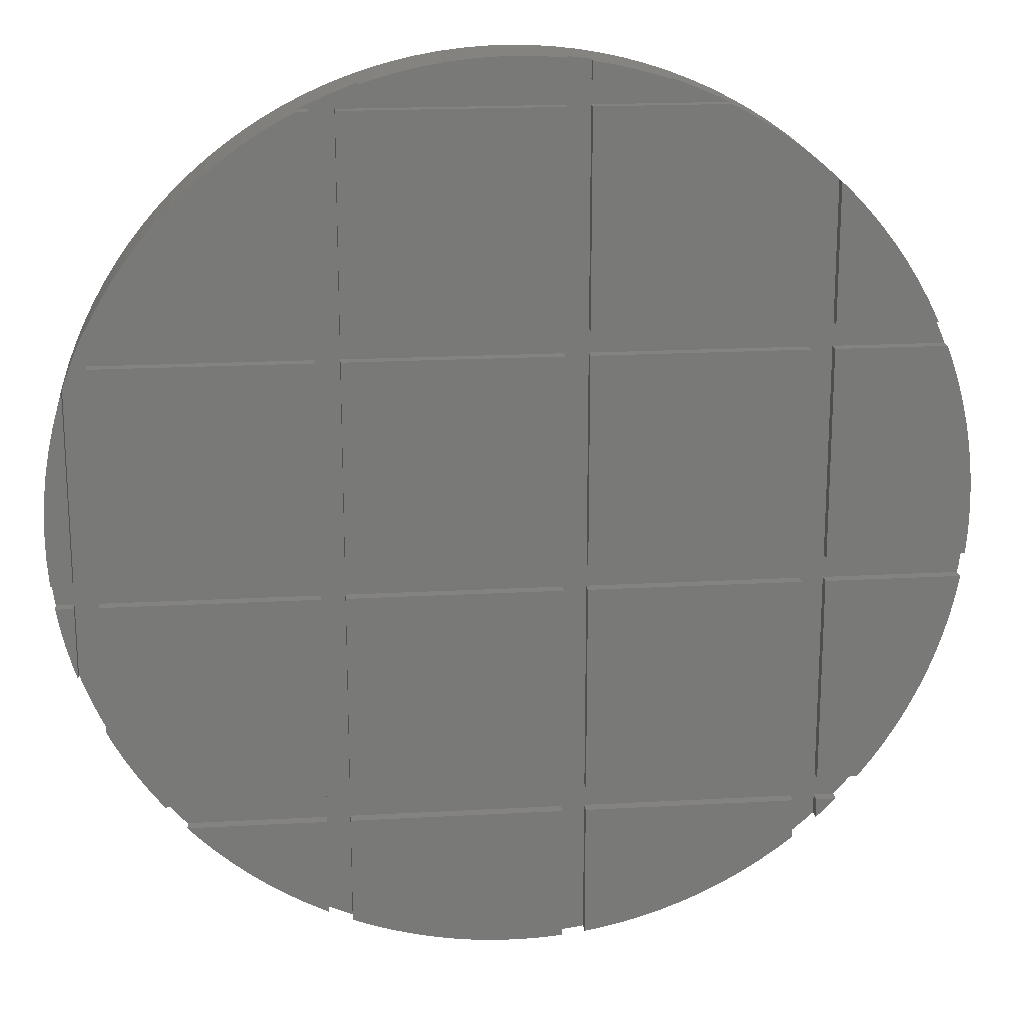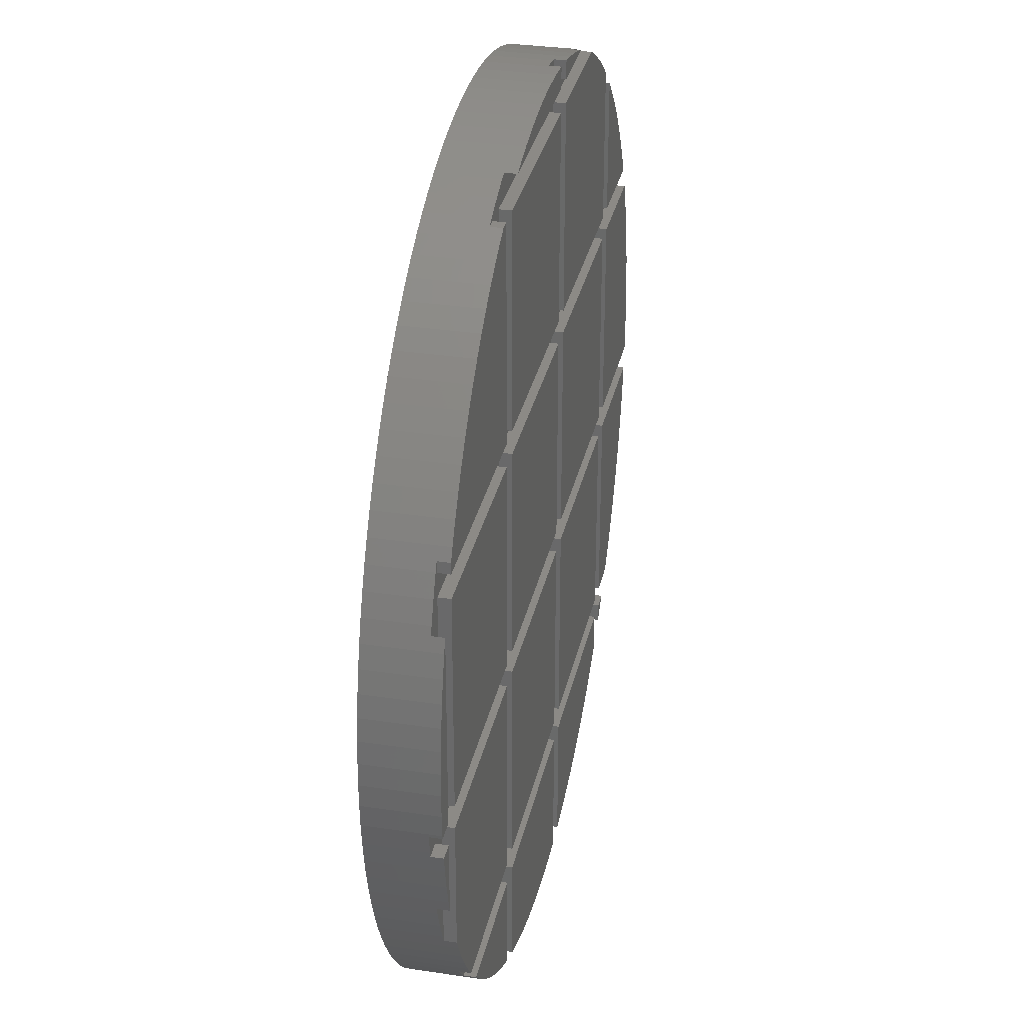
<metadata>
{"format":"stl","ext":"stl","renderer":"f3d","projection":"perspective","resolution":1024,"background":"white","views":[{"elev":18.6,"azim":-6.1,"up":"+Y"},{"elev":31.8,"azim":-78.0,"up":"+Y"}]}
</metadata>
<code>
# stl→obj: 408 verts, 812 faces
v -8 -12 2.5
v -13.85 -13 2.5
v -8 -13 2.5
v -14.08 -12.76 2.5
v -14.69 -12.05 2.5
v -14.73 -12 2.5
v -17 -2 2.5
v -8 -3 2.5
v -8 -2 2.5
v -17 -3 2.5
v -17 8 2.5
v -8 7 2.5
v -8 8 2.5
v -17 7 2.5
v -7 -12 2.5
v 2 -13 2.5
v 2 -12 2.5
v -7 -13 2.5
v -7 -2 2.5
v 2 -3 2.5
v 2 -2 2.5
v -7 -3 2.5
v -7 8 2.5
v 2 7 2.5
v 2 8 2.5
v -7 7 2.5
v -6.066 18 2.5
v 2 17 2.5
v 2 18 2.5
v -7 17 2.5
v -6.401 17.89 2.5
v -7.271 17.55 2.5
v -8 17 2.5
v -8.124 17.18 2.5
v -8.473 17 2.5
v 2.788 18.79 2.5
v 3 18 2.5
v 3 18.76 2.5
v 3 17 2.5
v 3 8 2.5
v 3 7 2.5
v 3 -2 2.5
v 3 -3 2.5
v 3 -12 2.5
v 2 18.89 2.5
v 3 -13 2.5
v 3 -18.76 2.5
v 2.788 -18.79 2.5
v 2 -18.89 2.5
v 8.124 17.18 2.5
v 7.271 17.55 2.5
v 6.401 17.89 2.5
v 6.066 18 2.5
v 8.473 17 2.5
v 12 -13 2.5
v 12 -12 2.5
v 12 -3 2.5
v 12 -2 2.5
v 12 7 2.5
v 12 8 2.5
v 13 8 2.5
v 13 13.85 2.5
v 13 7 2.5
v 13 -2 2.5
v 13 -3 2.5
v 13 -12 2.5
v 12.76 14.08 2.5
v 12.05 14.69 2.5
v 12 14.73 2.5
v 13 -13 2.5
v 13 -13.85 2.5
v 12.76 -14.08 2.5
v 12.05 -14.69 2.5
v 12 -14.73 2.5
v 17.55 7.271 2.5
v 17.23 8 2.5
v 17.66 7 2.5
v 18.79 -2.788 2.5
v 18.89 -2 2.5
v 18.76 -3 2.5
v 14.69 -12.05 2.5
v 14.73 -12 2.5
v 14.08 -12.76 2.5
v 13.85 -13 2.5
v -8 -17.23 2.5
v -7.271 -17.55 2.5
v -7 -17.66 2.5
v -18.79 -2.788 2.5
v -18 -3 2.5
v -18 -2 2.5
v -18.76 -3 2.5
v -18.89 -2 2.5
v -17.18 8.124 2.5
v -17 8.473 2.5
v -17.55 7.271 2.5
v -17.89 6.401 2.5
v -18 6.066 2.5
v -18 -6.066 2.5
v -17.18 -8.124 2.5
v -17 -8.473 2.5
v -17.55 -7.271 2.5
v -17.89 -6.401 2.5
v 17.23 8 3
v 13 8 3
v -8 8 3
v -17 8 3
v 2 8 3
v -7 8 3
v 12 8 3
v 3 8 3
v 13 7 3
v 17.66 7 3
v -17 7 3
v -8 7 3
v -7 7 3
v 2 7 3
v 3 7 3
v 12 7 3
v -18 -2 3
v -18.89 -2 3
v 18.89 -2 3
v 13 -2 3
v -8 -2 3
v -17 -2 3
v 2 -2 3
v -7 -2 3
v 12 -2 3
v 3 -2 3
v -18.76 -3 3
v -18 -3 3
v 13 -3 3
v 18.76 -3 3
v -17 -3 3
v -8 -3 3
v -7 -3 3
v 2 -3 3
v 3 -3 3
v 12 -3 3
v 14.73 -12 3
v 13 -12 3
v -8 -12 3
v -14.73 -12 3
v 2 -12 3
v -7 -12 3
v 12 -12 3
v 3 -12 3
v 13 -13 3
v 13.85 -13 3
v -13.85 -13 3
v -8 -13 3
v -7 -13 3
v 2 -13 3
v 3 -13 3
v 12 -13 3
v 2 18 3
v -6.066 18 3
v 6.066 18 3
v 3 18 3
v -8.473 17 3
v -8 17 3
v -7 17 3
v 2 17 3
v 3 17 3
v 8.473 17 3
v -8 -17.23 3
v -7 -17.66 3
v 2 -18.89 3
v 2 18.89 3
v 3 -18.76 3
v 3 18.76 3
v 12 -14.73 3
v 12 14.73 3
v 13 -13.85 3
v 13 13.85 3
v -18 -6.066 3
v -18 6.066 3
v -17 8.473 3
v -17 -8.473 3
v -18.91 -1.862 0
v -18.91 -1.862 3
v -18.79 -2.788 0
v 18.91 1.862 3
v 18.79 2.788 0
v 18.79 2.788 3
v 18.91 1.862 0
v 2.788 -18.79 0
v 3.707 -18.63 3
v 3.707 -18.63 0
v 6.401 17.89 0
v 5.515 18.18 3
v 5.515 18.18 0
v -18.43 4.617 0
v -18.18 5.515 3
v -18.18 5.515 0
v -18.43 4.617 3
v 17.89 6.401 3
v 17.55 7.271 0
v 17.89 6.401 0
v 7.271 17.55 0
v -12.05 14.69 0
v -12.76 14.08 3
v -12.05 14.69 3
v -12.76 14.08 0
v -14.08 -12.76 0
v -13.44 -13.44 0
v -13.44 -13.44 3
v 13.44 -13.44 3
v 14.08 -12.76 0
v 13.44 -13.44 0
v 17.18 -8.124 3
v 17.55 -7.271 0
v 17.55 -7.271 3
v 17.18 -8.124 0
v -1.862 -18.91 0
v -0.9323 -18.98 3
v -1.862 -18.91 3
v -0.9323 -18.98 0
v -17.18 -8.124 0
v -17.55 -7.271 0
v -18.91 1.862 0
v -18.79 2.788 3
v -18.79 2.788 0
v -18.91 1.862 3
v -5.515 18.18 3
v -5.515 18.18 0
v -6.401 17.89 0
v -18.63 3.707 0
v -18.63 3.707 3
v 9.768 16.3 0
v 8.957 16.76 3
v 9.768 16.3 3
v 8.957 16.76 0
v -12.05 -14.69 0
v -11.32 -15.26 3
v -12.05 -14.69 3
v -11.32 -15.26 0
v 4.617 -18.43 0
v 5.515 -18.18 3
v 4.617 -18.43 3
v 5.515 -18.18 0
v 8.124 17.18 0
v -15.8 -10.56 0
v -16.3 -9.768 3
v -16.3 -9.768 0
v -15.8 -10.56 3
v 18.98 0.9323 3
v 18.98 0.9323 0
v -0.9323 18.98 0
v -1.862 18.91 3
v -0.9323 18.98 3
v -1.862 18.91 0
v -18.98 -0.9323 0
v -19 0 3
v -19 0 0
v -18.98 -0.9323 3
v 15.8 -10.56 3
v 16.3 -9.768 0
v 16.3 -9.768 3
v 15.8 -10.56 0
v 4.617 18.43 0
v 3.707 18.63 3
v 4.617 18.43 3
v 3.707 18.63 0
v 6.401 -17.89 0
v 7.271 -17.55 3
v 6.401 -17.89 3
v 7.271 -17.55 0
v 14.69 12.05 3
v 14.08 12.76 0
v 14.08 12.76 3
v 14.69 12.05 0
v -18.63 -3.707 0
v -18.63 -3.707 3
v 8.124 -17.18 0
v 8.957 -16.76 3
v 8.124 -17.18 3
v 8.957 -16.76 0
v -16.76 -8.957 3
v -16.76 -8.957 0
v 18.63 3.707 3
v 18.43 4.617 0
v 18.43 4.617 3
v 18.63 3.707 0
v -12.76 -14.08 3
v -12.76 -14.08 0
v 2.788 18.79 0
v 1.862 18.91 3
v 1.862 18.91 0
v 18.91 -1.862 3
v 18.91 -1.862 0
v 18.79 -2.788 0
v -7.271 -17.55 0
v -6.401 -17.89 3
v -6.401 -17.89 0
v 0.9323 -18.98 0
v 1.862 -18.91 3
v 0.9323 -18.98 3
v 1.862 -18.91 0
v -2.788 18.79 0
v -3.707 18.63 3
v -2.788 18.79 3
v -3.707 18.63 0
v -8.957 16.76 0
v -9.768 16.3 3
v -8.957 16.76 3
v -9.768 16.3 0
v 18.98 -0.9323 0
v 18.98 -0.9323 3
v 17.89 -6.401 3
v 18.18 -5.515 0
v 18.18 -5.515 3
v 17.89 -6.401 0
v 11.32 15.26 0
v 10.56 15.8 3
v 11.32 15.26 3
v 10.56 15.8 0
v 15.26 -11.32 3
v 15.26 -11.32 0
v -3.707 -18.63 0
v -2.788 -18.79 3
v -3.707 -18.63 3
v -2.788 -18.79 0
v 19 0 0
v 19 0 3
v 14.69 -12.05 0
v 12.05 -14.69 0
v 12.76 -14.08 0
v -16.76 8.957 0
v -16.76 8.957 3
v -17.18 8.124 0
v -5.515 -18.18 0
v -4.617 -18.43 3
v -5.515 -18.18 3
v -4.617 -18.43 0
v 0.9323 18.98 3
v 0.9323 18.98 0
v -15.26 11.32 0
v -14.69 12.05 3
v -14.69 12.05 0
v -15.26 11.32 3
v 11.32 -15.26 3
v 11.32 -15.26 0
v -10.56 -15.8 3
v -10.56 -15.8 0
v -17.89 6.401 0
v -17.89 -6.401 0
v -17.55 7.271 0
v 16.3 9.768 3
v 15.8 10.56 0
v 15.8 10.56 3
v 16.3 9.768 0
v 10.56 -15.8 0
v 10.56 -15.8 3
v -4.617 18.43 3
v -4.617 18.43 0
v -18.98 0.9323 3
v -18.98 0.9323 0
v -18.43 -4.617 0
v -18.43 -4.617 3
v -8.957 -16.76 0
v -8.124 -17.18 3
v -8.957 -16.76 3
v -8.124 -17.18 0
v -15.26 -11.32 0
v -15.26 -11.32 3
v -14.69 -12.05 0
v -9.768 -16.3 3
v -9.768 -16.3 0
v 13.44 13.44 0
v 13.44 13.44 3
v 18.43 -4.617 0
v 18.43 -4.617 3
v 15.26 11.32 0
v 15.26 11.32 3
v -15.8 10.56 0
v -15.8 10.56 3
v -16.3 9.768 3
v -16.3 9.768 0
v -14.08 12.76 0
v -13.44 13.44 3
v -13.44 13.44 0
v -14.08 12.76 3
v 0 19 0
v 0 19 3
v 9.768 -16.3 0
v 9.768 -16.3 3
v -10.56 15.8 0
v -11.32 15.26 3
v -10.56 15.8 3
v -11.32 15.26 0
v -8.124 17.18 0
v 18.63 -3.707 0
v 18.63 -3.707 3
v 18.18 5.515 0
v 18.18 5.515 3
v -18.18 -5.515 0
v -18.18 -5.515 3
v -7.271 17.55 0
v 16.76 -8.957 3
v 16.76 -8.957 0
v 0 -19 3
v 0 -19 0
v 17.18 8.124 3
v 16.76 8.957 0
v 16.76 8.957 3
v 17.18 8.124 0
v 12.76 14.08 0
v 12.05 14.69 0
f 1 2 3
f 1 4 2
f 1 5 4
f 5 1 6
f 7 8 9
f 8 7 10
f 11 12 13
f 12 11 14
f 15 16 17
f 16 15 18
f 19 20 21
f 20 19 22
f 23 24 25
f 24 23 26
f 27 28 29
f 30 27 31
f 27 30 28
f 13 23 30
f 23 13 26
f 26 12 19
f 9 19 12
f 8 22 9
f 22 8 15
f 32 30 31
f 33 30 32
f 1 15 8
f 30 33 13
f 34 33 32
f 33 34 35
f 36 37 38
f 37 29 39
f 39 28 40
f 25 40 28
f 24 41 25
f 21 42 24
f 42 21 43
f 43 20 44
f 37 36 29
f 17 44 20
f 29 36 45
f 39 29 28
f 40 25 41
f 41 24 42
f 20 43 21
f 44 17 46
f 16 46 17
f 46 16 47
f 47 16 48
f 48 16 49
f 39 50 51
f 39 51 52
f 39 52 53
f 39 53 37
f 50 39 54
f 44 55 56
f 55 44 46
f 42 57 58
f 57 42 43
f 40 59 60
f 59 40 41
f 60 61 62
f 61 60 63
f 63 59 64
f 58 64 59
f 57 65 58
f 65 57 66
f 60 62 67
f 56 66 57
f 60 67 68
f 63 60 59
f 60 68 69
f 64 58 65
f 66 56 70
f 55 70 56
f 70 55 71
f 71 55 72
f 72 55 73
f 73 55 74
f 63 75 76
f 63 76 61
f 75 63 77
f 64 78 79
f 78 64 80
f 80 64 65
f 66 81 82
f 81 66 83
f 83 66 84
f 84 66 70
f 26 13 12
f 19 9 22
f 15 1 18
f 3 18 1
f 85 18 3
f 18 86 87
f 18 85 86
f 88 89 90
f 89 88 91
f 88 90 92
f 93 11 94
f 95 11 93
f 11 95 14
f 96 14 95
f 97 14 96
f 89 10 90
f 14 97 7
f 98 10 89
f 90 7 97
f 10 99 100
f 7 90 10
f 10 101 99
f 10 102 101
f 10 98 102
f 61 103 104
f 103 61 76
f 11 105 106
f 105 11 13
f 23 107 108
f 107 23 25
f 40 109 110
f 109 40 60
f 77 111 112
f 111 77 63
f 12 113 114
f 113 12 14
f 24 115 116
f 115 24 26
f 59 117 118
f 117 59 41
f 92 119 120
f 119 92 90
f 64 121 122
f 121 64 79
f 7 123 124
f 123 7 9
f 19 125 126
f 125 19 21
f 42 127 128
f 127 42 58
f 89 129 130
f 129 89 91
f 80 131 132
f 131 80 65
f 8 133 134
f 133 8 10
f 20 135 136
f 135 20 22
f 57 137 138
f 137 57 43
f 66 139 140
f 139 66 82
f 6 141 142
f 141 6 1
f 15 143 144
f 143 15 17
f 44 145 146
f 145 44 56
f 84 147 148
f 147 84 70
f 3 149 150
f 149 3 2
f 16 151 152
f 151 16 18
f 55 153 154
f 153 55 46
f 27 155 156
f 155 27 29
f 37 157 158
f 157 37 53
f 33 159 160
f 159 33 35
f 28 161 162
f 161 28 30
f 54 163 164
f 163 54 39
f 165 3 150
f 3 165 85
f 105 33 160
f 33 105 13
f 141 8 134
f 8 141 1
f 123 12 114
f 12 123 9
f 87 151 18
f 151 87 166
f 23 161 30
f 161 23 108
f 15 135 22
f 135 15 144
f 19 115 26
f 115 19 126
f 167 16 152
f 16 167 49
f 155 45 168
f 45 155 29
f 107 28 162
f 28 107 25
f 143 20 136
f 20 143 17
f 125 24 116
f 24 125 21
f 47 153 46
f 153 47 169
f 37 170 38
f 170 37 158
f 40 163 39
f 163 40 110
f 44 137 43
f 137 44 146
f 42 117 41
f 117 42 128
f 171 55 154
f 55 171 74
f 109 69 172
f 69 109 60
f 145 57 138
f 57 145 56
f 127 59 118
f 59 127 58
f 71 147 70
f 147 71 173
f 61 174 62
f 174 61 104
f 66 131 65
f 131 66 140
f 64 111 63
f 111 64 122
f 175 89 130
f 89 175 98
f 119 97 176
f 97 119 90
f 11 177 94
f 177 11 106
f 100 133 10
f 133 100 178
f 7 113 14
f 113 7 124
f 179 92 180
f 181 92 179
f 92 181 88
f 180 92 120
f 182 183 184
f 183 182 185
f 48 186 47
f 47 187 169
f 188 47 186
f 47 188 187
f 52 189 53
f 53 190 157
f 191 53 189
f 53 191 190
f 192 193 194
f 193 192 195
f 112 196 77
f 77 197 75
f 198 77 196
f 77 198 197
f 199 52 51
f 52 199 189
f 200 201 202
f 201 200 203
f 204 2 4
f 205 2 204
f 206 2 205
f 2 206 149
f 148 207 84
f 84 208 83
f 209 84 207
f 84 209 208
f 210 211 212
f 211 210 213
f 214 215 216
f 215 214 217
f 218 101 219
f 101 218 99
f 220 221 222
f 221 220 223
f 224 27 156
f 225 27 224
f 226 27 225
f 27 226 31
f 227 195 192
f 195 227 228
f 229 230 231
f 230 229 232
f 233 234 235
f 234 233 236
f 237 238 239
f 238 237 240
f 230 54 164
f 232 54 230
f 241 54 232
f 54 241 50
f 242 243 244
f 243 242 245
f 246 185 182
f 185 246 247
f 248 249 250
f 249 248 251
f 252 253 254
f 253 252 255
f 256 257 258
f 257 256 259
f 260 261 262
f 261 260 263
f 264 265 266
f 265 264 267
f 268 269 270
f 269 268 271
f 181 91 88
f 272 91 181
f 273 91 272
f 91 273 129
f 274 275 276
f 275 274 277
f 244 278 279
f 278 244 243
f 280 281 282
f 281 280 283
f 267 276 265
f 276 267 274
f 205 284 206
f 284 205 285
f 36 286 45
f 45 287 168
f 45 288 287
f 288 45 286
f 79 289 121
f 289 79 290
f 291 79 78
f 79 291 290
f 86 292 87
f 87 293 166
f 294 87 292
f 87 294 293
f 295 296 297
f 296 295 298
f 299 300 301
f 300 299 302
f 303 304 305
f 304 303 306
f 289 307 308
f 307 289 290
f 309 310 311
f 310 309 312
f 313 314 315
f 314 313 316
f 317 259 256
f 259 317 318
f 319 320 321
f 320 319 322
f 222 228 227
f 228 222 221
f 188 239 187
f 239 188 237
f 308 323 324
f 323 308 307
f 83 325 81
f 325 83 208
f 82 317 139
f 317 82 318
f 325 82 81
f 82 325 318
f 326 72 73
f 72 326 327
f 296 49 167
f 298 49 296
f 186 49 298
f 49 186 48
f 328 94 329
f 330 94 328
f 94 330 93
f 329 94 177
f 331 332 333
f 332 331 334
f 288 335 287
f 335 288 336
f 285 235 284
f 235 285 233
f 337 338 339
f 338 337 340
f 341 74 171
f 342 74 341
f 326 74 342
f 74 326 73
f 236 343 234
f 343 236 344
f 345 97 96
f 194 97 345
f 193 97 194
f 97 193 176
f 219 102 346
f 102 219 101
f 345 95 347
f 95 345 96
f 348 349 350
f 349 348 351
f 324 247 246
f 247 324 323
f 352 341 353
f 341 352 342
f 302 354 300
f 354 302 355
f 254 356 357
f 356 254 253
f 358 273 272
f 273 358 359
f 360 361 362
f 361 360 363
f 357 223 220
f 223 357 356
f 364 6 365
f 366 6 364
f 6 366 5
f 365 6 142
f 344 367 343
f 367 344 368
f 270 369 370
f 369 270 269
f 311 371 372
f 371 311 310
f 350 373 374
f 373 350 349
f 364 245 242
f 245 364 365
f 179 255 252
f 255 179 180
f 375 340 337
f 340 375 376
f 355 224 354
f 224 355 225
f 328 377 378
f 377 328 329
f 379 380 381
f 380 379 382
f 383 250 384
f 250 383 248
f 374 271 268
f 271 374 373
f 72 327 71
f 71 207 173
f 209 71 327
f 71 209 207
f 385 353 386
f 353 385 352
f 387 388 389
f 388 387 390
f 294 333 293
f 333 294 331
f 184 283 280
f 283 184 183
f 241 51 50
f 51 241 199
f 34 391 35
f 35 305 159
f 303 35 391
f 35 303 305
f 372 392 393
f 392 372 371
f 282 394 395
f 394 282 281
f 361 85 165
f 363 85 361
f 292 85 363
f 85 292 86
f 218 100 99
f 279 100 218
f 278 100 279
f 100 278 178
f 396 359 358
f 359 396 397
f 204 5 366
f 5 204 4
f 334 321 332
f 321 334 319
f 212 312 309
f 312 212 211
f 132 393 80
f 80 291 78
f 392 80 393
f 80 392 291
f 398 34 32
f 34 398 391
f 399 213 210
f 213 399 400
f 258 400 399
f 400 258 257
f 368 362 367
f 362 368 360
f 306 389 304
f 389 306 387
f 217 401 215
f 401 217 402
f 203 380 201
f 380 203 381
f 277 386 275
f 386 277 385
f 261 38 170
f 263 38 261
f 286 38 263
f 38 286 36
f 322 216 320
f 216 322 214
f 251 301 249
f 301 251 299
f 336 384 335
f 384 336 383
f 378 376 375
f 376 378 377
f 339 382 379
f 382 339 338
f 316 231 314
f 231 316 229
f 402 297 401
f 297 402 295
f 403 404 405
f 404 403 406
f 226 32 31
f 32 226 398
f 405 351 348
f 351 405 404
f 395 198 196
f 198 395 394
f 307 247 323
f 290 247 307
f 290 185 247
f 291 185 290
f 291 183 185
f 392 183 291
f 392 283 183
f 371 283 392
f 371 281 283
f 310 281 371
f 310 394 281
f 312 394 310
f 312 198 394
f 211 198 312
f 211 197 198
f 213 197 211
f 213 406 197
f 400 406 213
f 400 404 406
f 257 404 400
f 257 351 404
f 259 351 257
f 259 349 351
f 318 349 259
f 318 373 349
f 325 373 318
f 325 271 373
f 208 271 325
f 208 269 271
f 209 269 208
f 209 369 269
f 327 369 209
f 327 407 369
f 326 407 327
f 326 408 407
f 342 408 326
f 342 313 408
f 352 313 342
f 352 316 313
f 385 316 352
f 385 229 316
f 277 229 385
f 277 232 229
f 274 232 277
f 274 241 232
f 267 241 274
f 267 199 241
f 264 199 267
f 264 189 199
f 240 189 264
f 240 191 189
f 237 191 240
f 237 260 191
f 188 260 237
f 188 263 260
f 186 263 188
f 186 286 263
f 298 286 186
f 298 288 286
f 295 288 298
f 295 336 288
f 402 336 295
f 402 383 336
f 217 383 402
f 217 248 383
f 214 248 217
f 214 251 248
f 322 251 214
f 322 299 251
f 319 299 322
f 319 302 299
f 334 302 319
f 334 355 302
f 331 355 334
f 331 225 355
f 294 225 331
f 294 226 225
f 292 226 294
f 292 398 226
f 363 398 292
f 363 391 398
f 360 391 363
f 360 303 391
f 368 303 360
f 368 306 303
f 344 306 368
f 344 387 306
f 236 387 344
f 236 390 387
f 233 390 236
f 233 200 390
f 285 200 233
f 285 203 200
f 205 203 285
f 205 381 203
f 204 381 205
f 204 379 381
f 366 379 204
f 366 339 379
f 364 339 366
f 364 337 339
f 242 337 364
f 242 375 337
f 244 375 242
f 244 378 375
f 279 378 244
f 279 328 378
f 218 328 279
f 218 330 328
f 219 330 218
f 219 347 330
f 346 347 219
f 346 345 347
f 396 345 346
f 396 194 345
f 358 194 396
f 358 192 194
f 272 192 358
f 272 227 192
f 181 227 272
f 181 222 227
f 179 222 181
f 179 220 222
f 252 220 179
f 252 357 220
f 357 252 254
f 191 262 190
f 262 191 260
f 370 62 174
f 369 62 370
f 407 62 369
f 62 407 67
f 240 266 238
f 266 240 264
f 347 93 330
f 93 347 95
f 122 324 246
f 122 246 182
f 324 122 308
f 308 122 289
f 122 182 184
f 122 184 280
f 111 280 282
f 111 282 395
f 111 395 196
f 111 196 112
f 280 111 122
f 289 122 121
f 193 119 176
f 195 119 193
f 228 119 195
f 221 119 228
f 223 119 221
f 356 119 223
f 253 119 356
f 180 119 255
f 119 180 120
f 119 253 255
f 245 141 134
f 141 365 142
f 141 245 365
f 134 243 245
f 134 278 243
f 178 134 133
f 134 178 278
f 104 403 405
f 104 405 348
f 104 348 350
f 104 350 374
f 104 374 268
f 104 268 270
f 104 270 370
f 104 370 174
f 403 104 103
f 305 160 159
f 304 160 305
f 160 304 105
f 389 105 304
f 388 105 389
f 202 105 388
f 201 105 202
f 380 105 201
f 382 105 380
f 338 105 382
f 340 105 338
f 376 105 340
f 377 105 376
f 106 377 329
f 106 329 177
f 377 106 105
f 158 190 262
f 158 262 261
f 158 261 170
f 190 158 157
f 147 207 148
f 207 147 173
f 287 155 168
f 335 155 287
f 384 155 335
f 250 155 384
f 249 155 250
f 301 155 249
f 300 155 301
f 354 155 300
f 224 155 354
f 155 224 156
f 154 341 171
f 154 353 341
f 154 386 353
f 153 386 154
f 386 153 275
f 275 153 276
f 276 153 265
f 265 153 266
f 266 153 238
f 238 153 239
f 239 153 187
f 187 153 169
f 152 296 167
f 152 297 296
f 152 401 297
f 152 215 401
f 152 216 215
f 152 320 216
f 152 321 320
f 151 321 152
f 321 151 332
f 332 151 333
f 333 151 293
f 293 151 166
f 315 109 172
f 314 109 315
f 110 314 231
f 110 231 230
f 110 230 164
f 110 164 163
f 314 110 109
f 150 361 165
f 150 362 361
f 150 367 362
f 150 343 367
f 150 234 343
f 150 235 234
f 150 284 235
f 150 206 284
f 206 150 149
f 131 393 132
f 393 131 372
f 372 131 311
f 311 131 309
f 309 131 212
f 212 131 210
f 210 131 399
f 399 131 258
f 140 258 131
f 258 140 256
f 256 140 317
f 317 140 139
f 130 397 175
f 130 359 397
f 130 273 359
f 273 130 129
f 113 123 114
f 123 113 124
f 115 125 116
f 125 115 126
f 161 107 162
f 107 161 108
f 135 143 136
f 143 135 144
f 117 127 118
f 127 117 128
f 137 145 138
f 145 137 146
f 390 202 388
f 202 390 200
f 68 408 69
f 69 315 172
f 313 69 408
f 69 313 315
f 407 68 67
f 68 407 408
f 76 403 103
f 403 76 406
f 197 76 75
f 76 197 406
f 396 98 397
f 346 98 396
f 98 346 102
f 397 98 175

</code>
